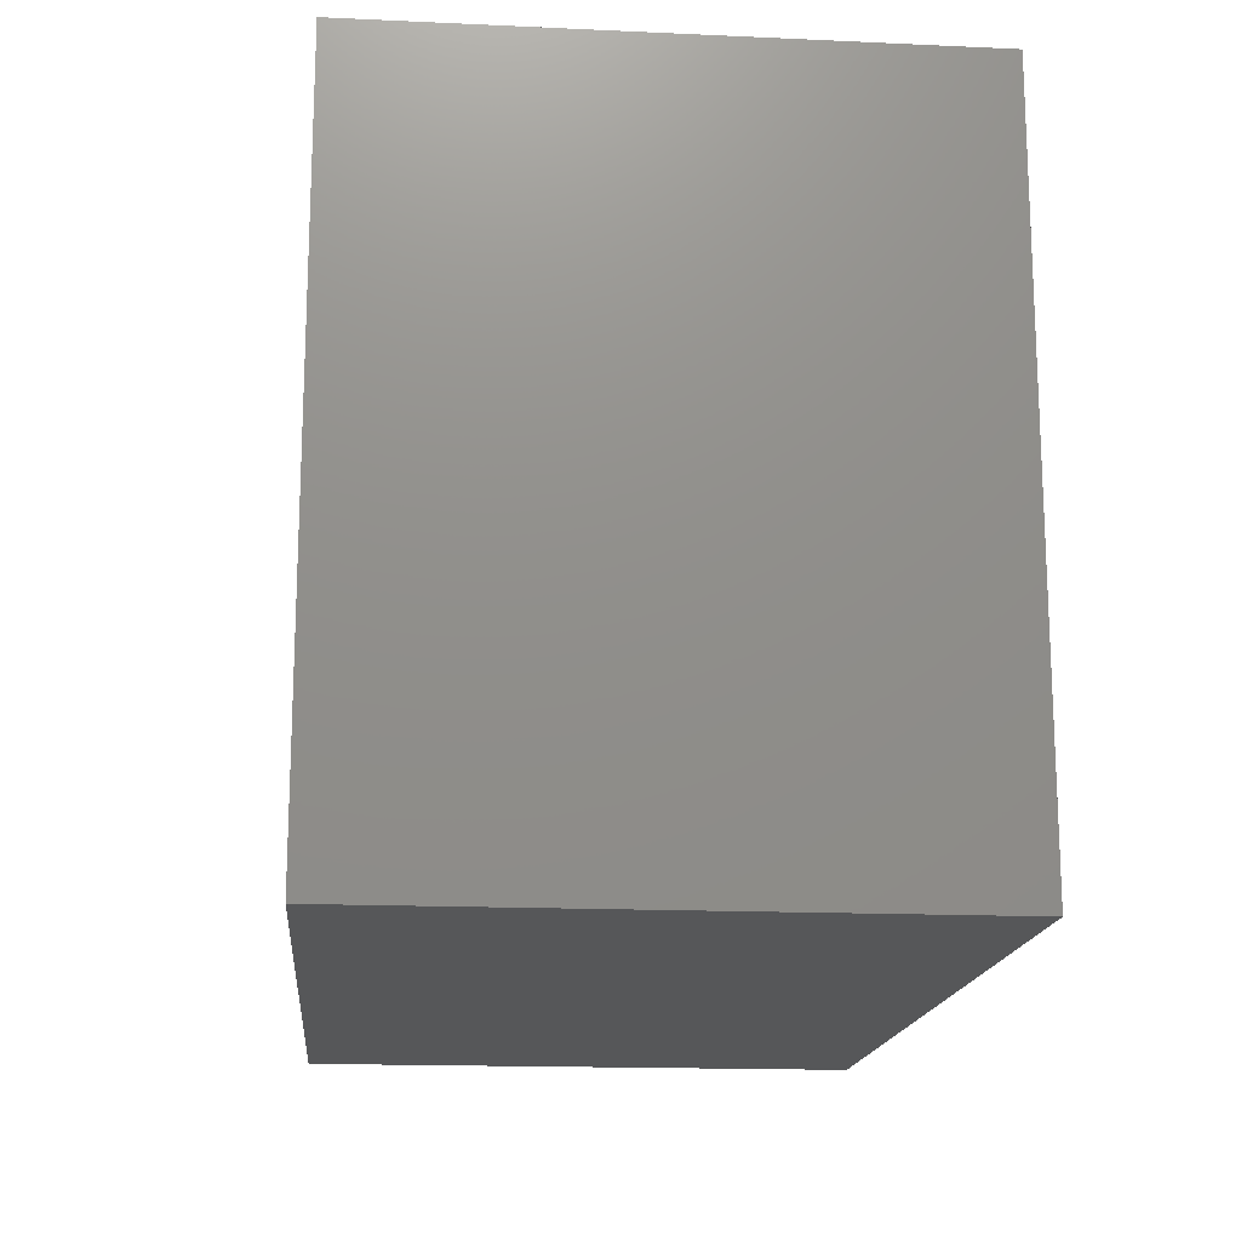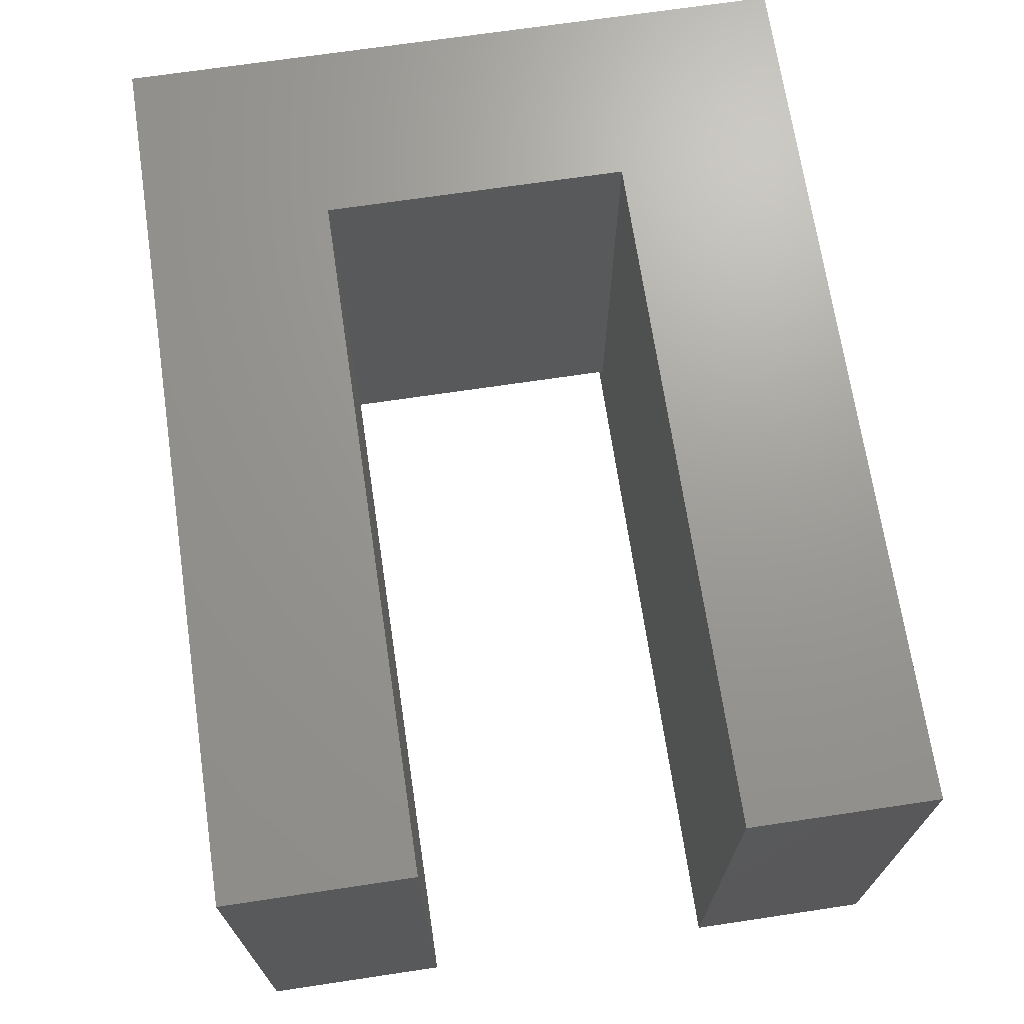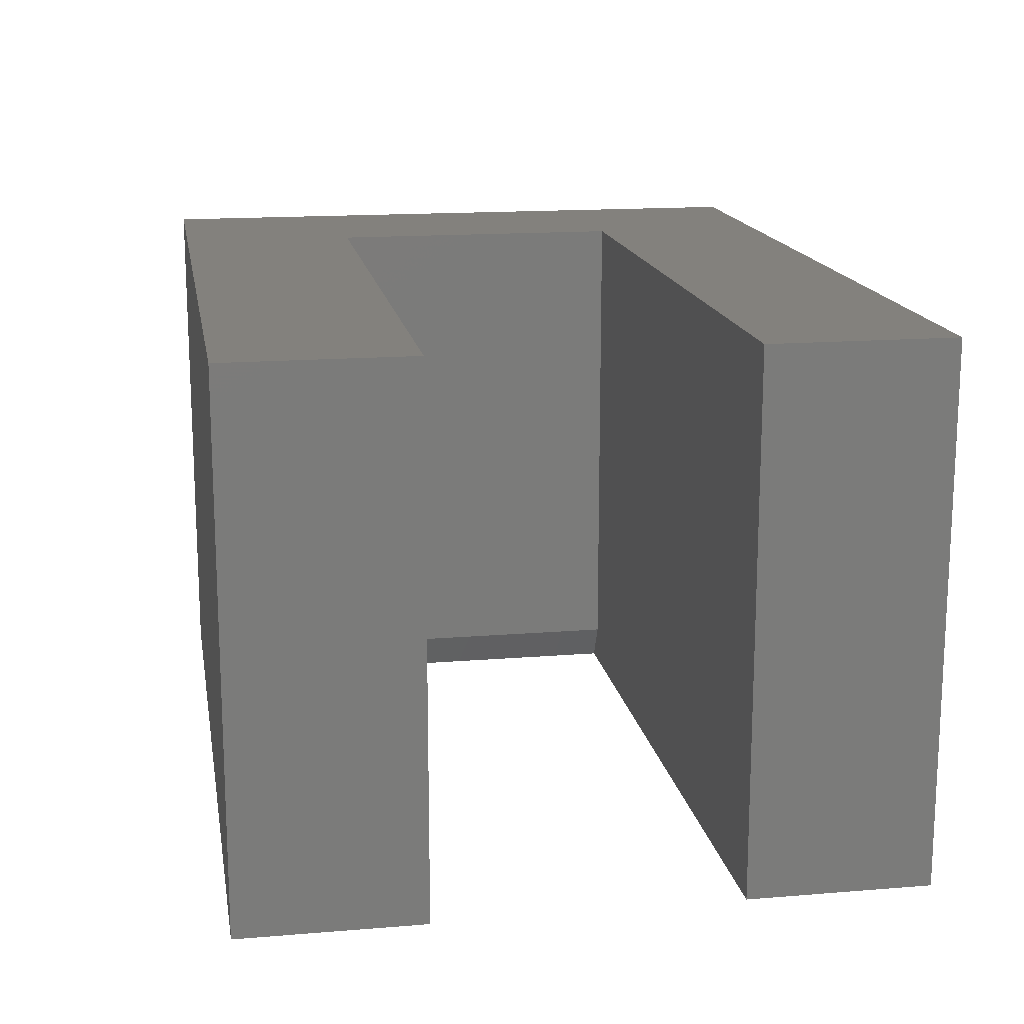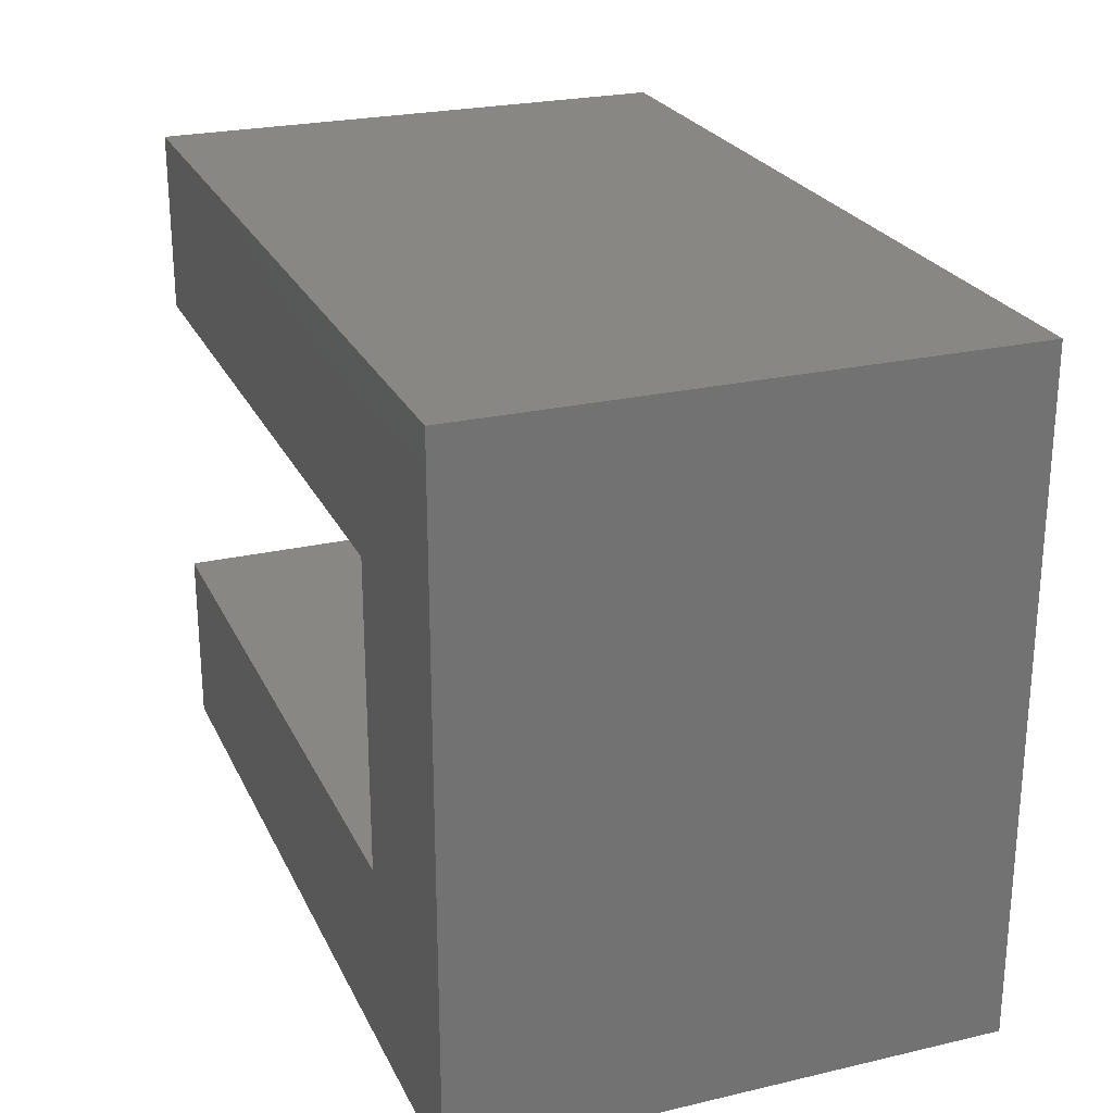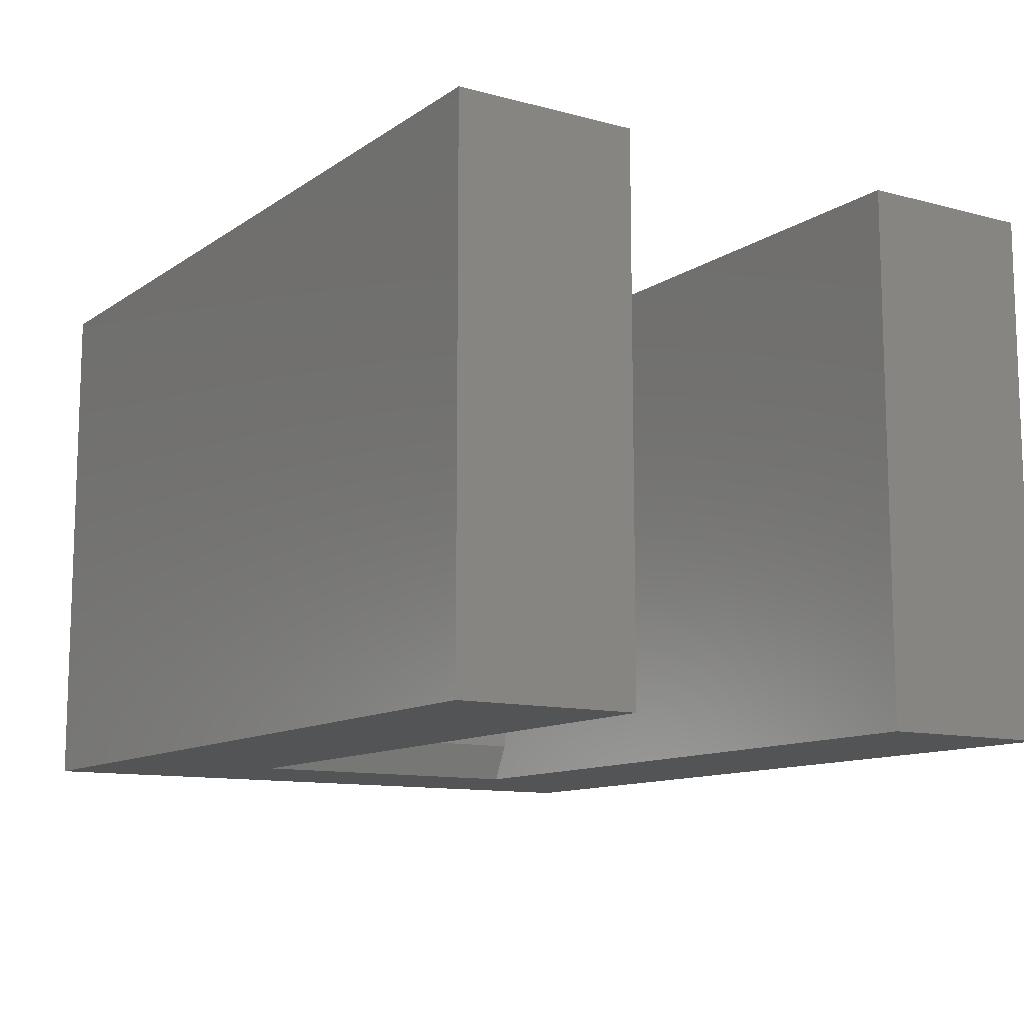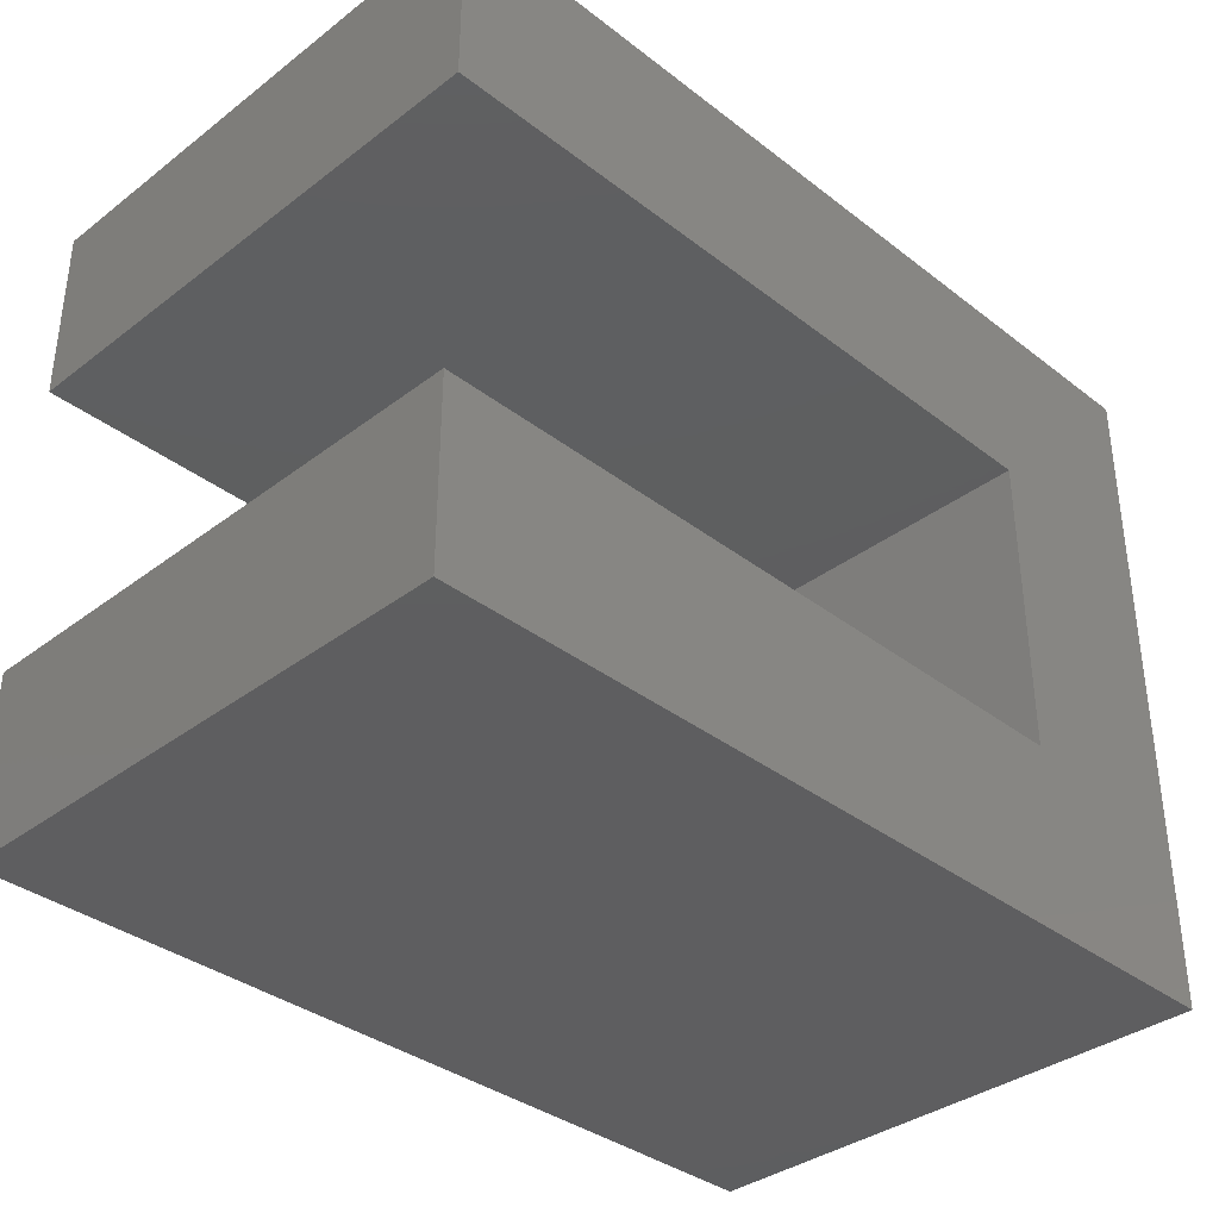
<metadata>
{"format":"stl","ext":"stl","renderer":"f3d","projection":"perspective","resolution":1024,"background":"white","views":[{"elev":-16.4,"azim":84.7,"up":"+Y"},{"elev":69.5,"azim":-98.5,"up":"+Z"},{"elev":15.8,"azim":-99.7,"up":"+Z"},{"elev":24.6,"azim":69.2,"up":"+Y"},{"elev":-11.4,"azim":-122.7,"up":"+Z"},{"elev":-36.0,"azim":-45.2,"up":"+Y"}]}
</metadata>
<code>
# stl→obj: 24 verts, 44 faces
v -0.75 0.1965 0.4375
v -0.75 0.1965 0
v -0.75 0.04688 0.4375
v -0.75 0.04688 0
v -0.75 0.5932 0.4375
v -0.75 0.5932 0
v -0.75 0.4435 0.4375
v -0.75 0.4435 0
v -0.03906 0.04688 0
v -0.1887 0.04688 0
v -0.03906 0.1965 0
v -0.1731 0.1965 0
v -0.03906 0.5932 0
v -0.03906 0.4435 0
v -0.1731 0.4435 0
v -0.1887 0.4435 0.03125
v -0.1887 0.1965 0.03125
v -0.1887 0.4435 0.4375
v -0.1887 0.1965 0.4375
v -0.03906 0.5932 0.4375
v -0.1887 0.04688 0.4375
v -0.03906 0.04688 0.4375
v -0.03906 0.1965 0.4375
v -0.03906 0.4435 0.4375
f 1 2 3
f 3 2 4
f 5 6 7
f 7 6 8
f 9 10 11
f 4 2 12
f 4 12 11
f 4 11 10
f 13 14 15
f 15 14 11
f 15 11 12
f 8 6 15
f 15 6 13
f 16 17 18
f 18 17 19
f 18 7 16
f 16 7 8
f 16 8 15
f 1 19 2
f 2 19 17
f 2 17 12
f 20 13 5
f 5 13 6
f 21 10 22
f 22 10 9
f 16 15 17
f 17 15 12
f 3 21 1
f 1 21 19
f 19 21 22
f 19 22 23
f 19 23 18
f 18 23 24
f 18 24 20
f 7 18 5
f 5 18 20
f 24 14 20
f 20 14 13
f 23 11 24
f 24 11 14
f 22 9 23
f 23 9 11
f 3 4 21
f 21 4 10

</code>
